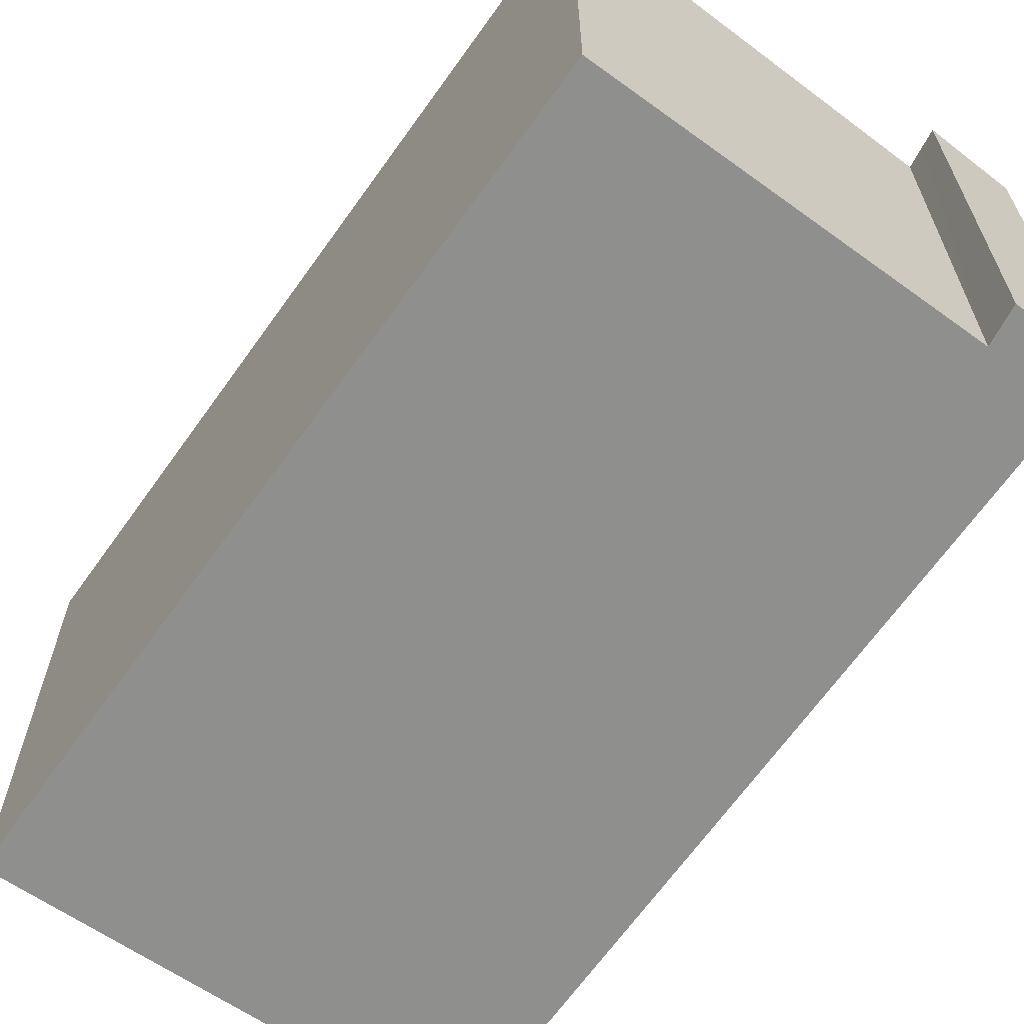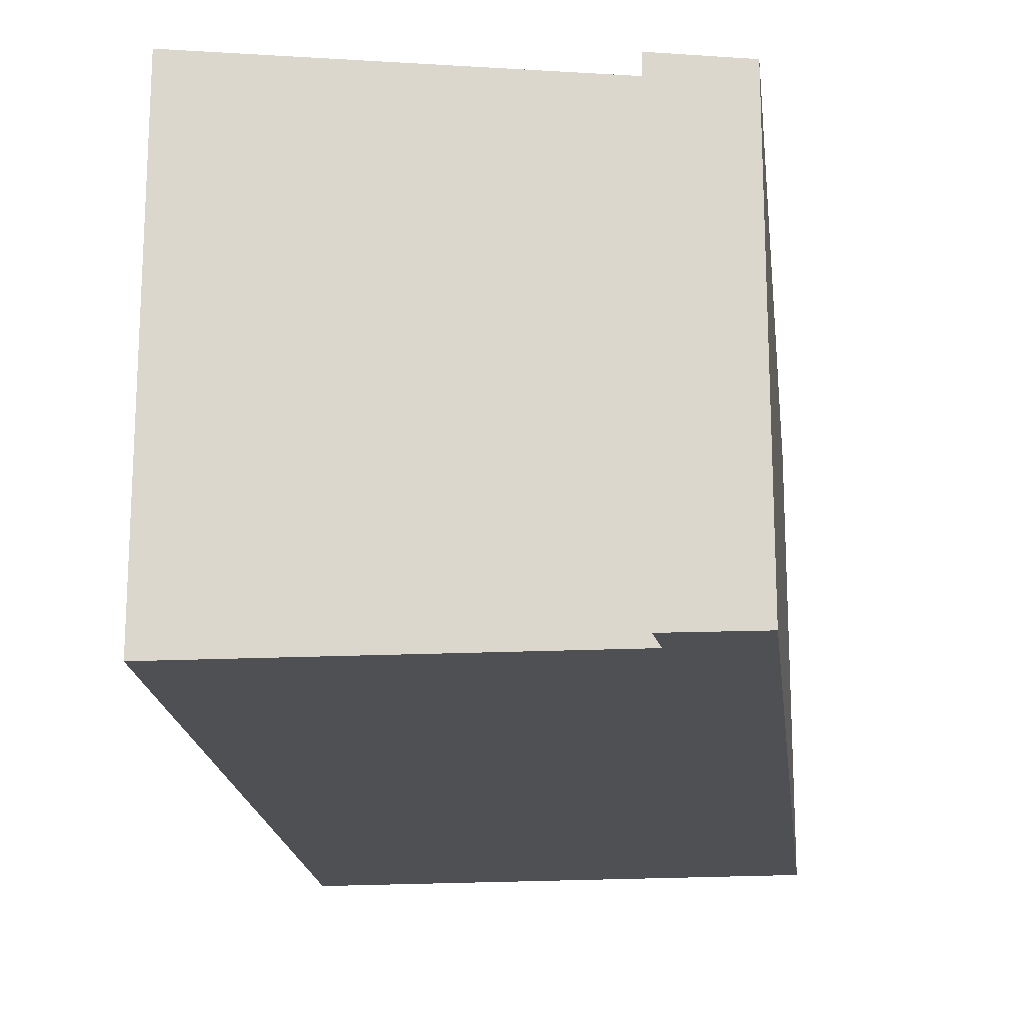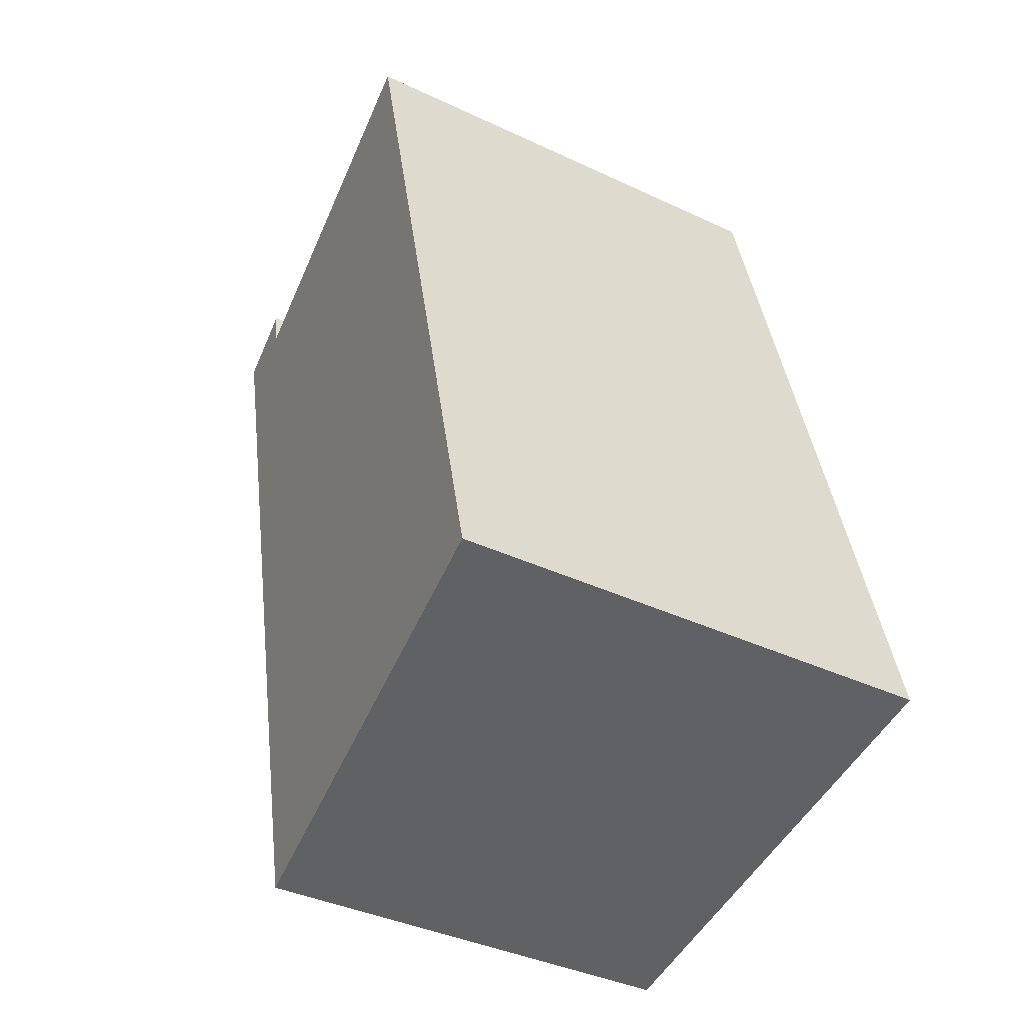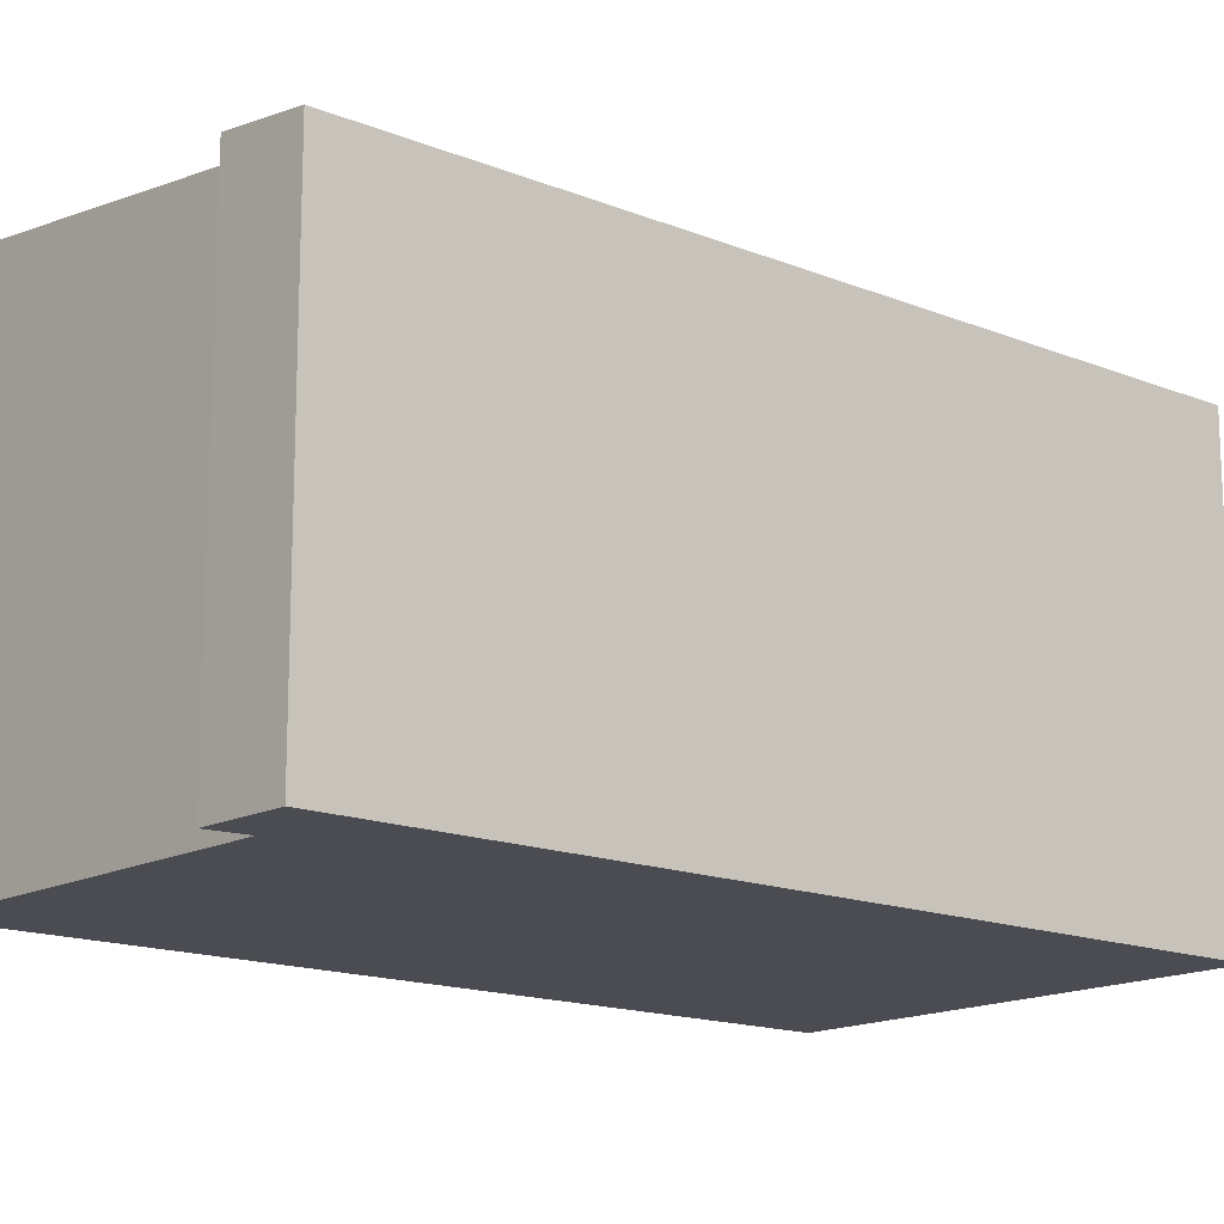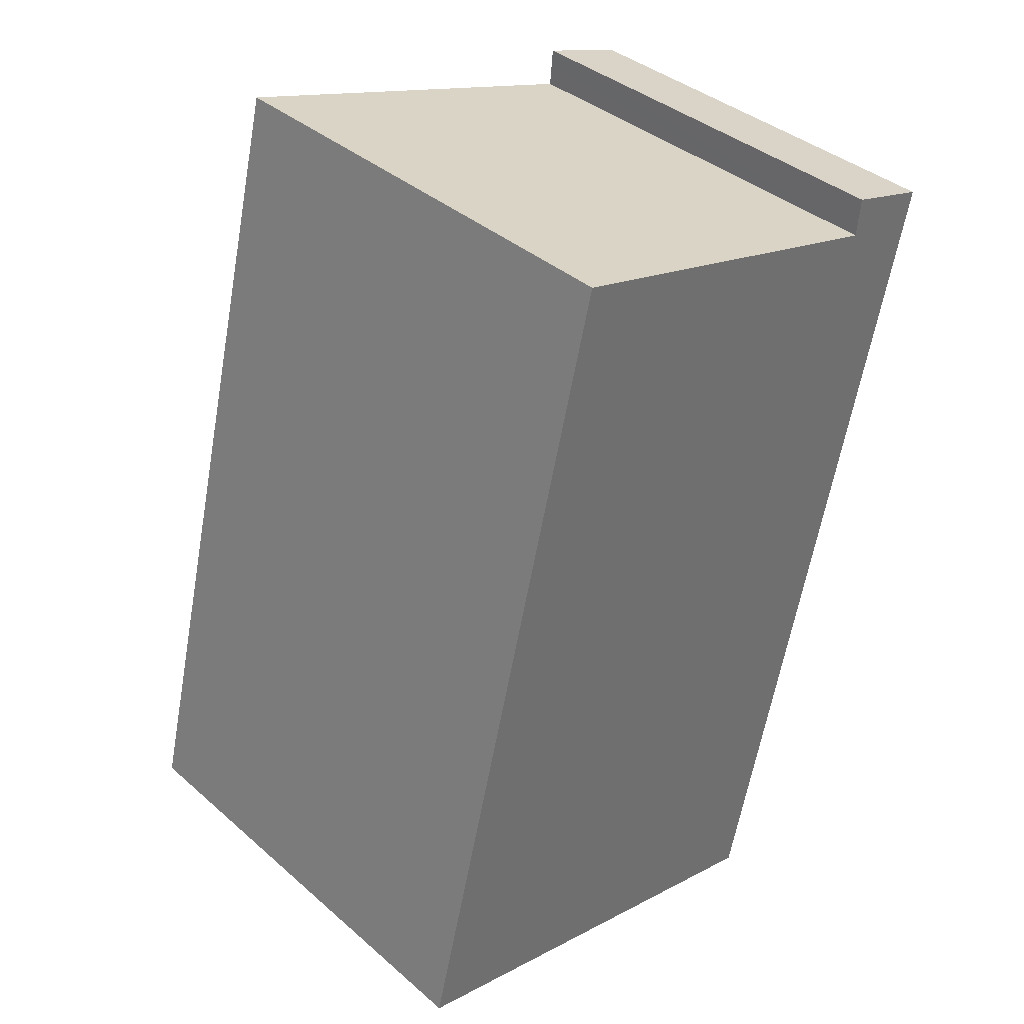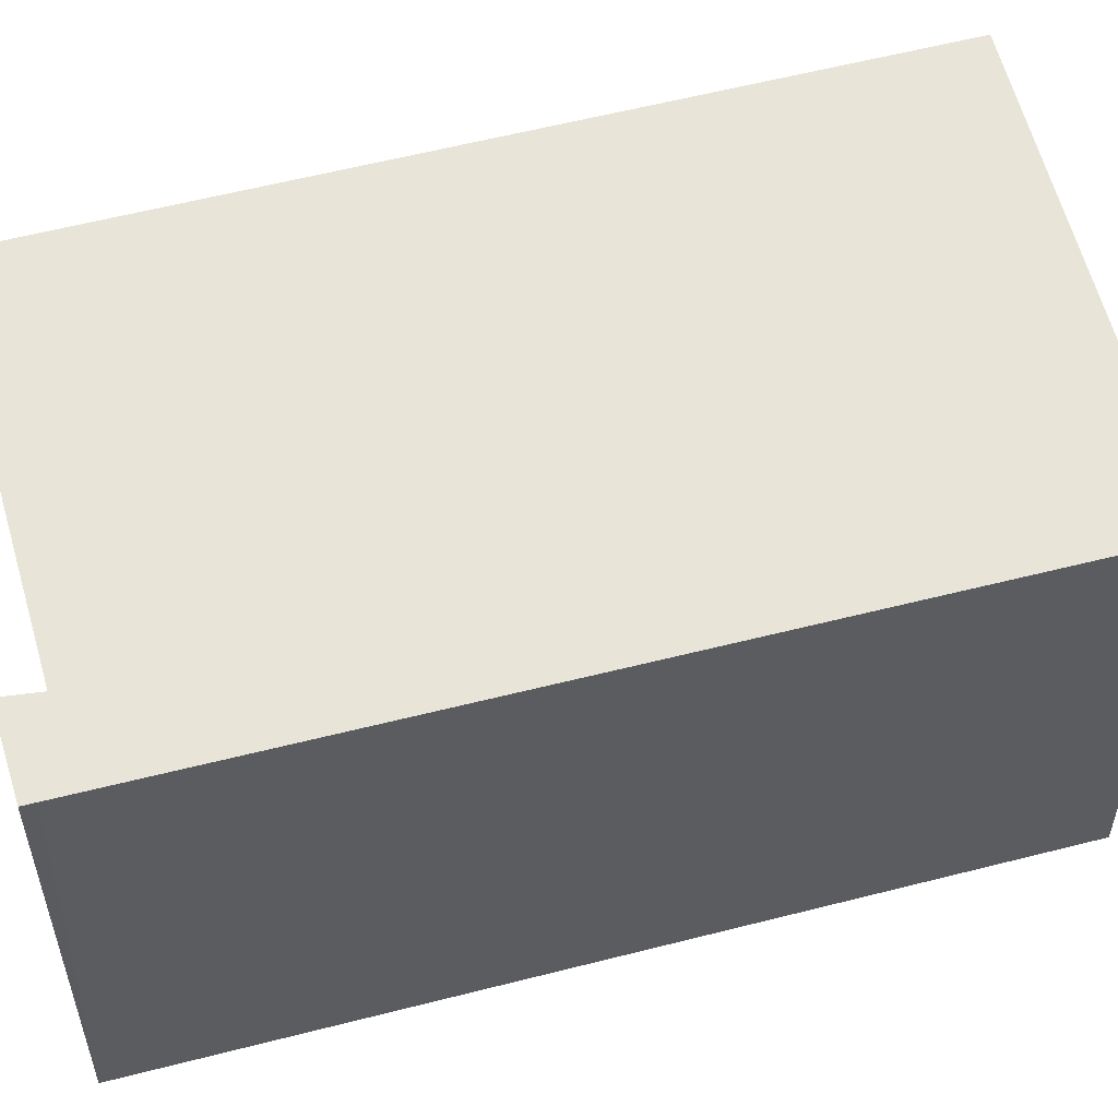
<metadata>
{"format":"obj","ext":"obj","renderer":"f3d","projection":"perspective","resolution":1024,"background":"white","views":[{"elev":-65.2,"azim":-21.6,"up":"+Y"},{"elev":-18.7,"azim":19.7,"up":"+Y"},{"elev":-38.8,"azim":-120.6,"up":"+Z"},{"elev":-15.4,"azim":62.7,"up":"+Y"},{"elev":38.2,"azim":-42.5,"up":"+Z"},{"elev":54.8,"azim":88.0,"up":"+Y"}]}
</metadata>
<code>
v  1.562 3.782 6.345
v  2.69 3.486 -0.607
v  0 3.79 2.321e-16
v  3.577 3.385 -0.807
v  4.432 3.455 5.601
v  5.084 3.385 5.62
v  4.45 3.457 5.763
v  4.465 3.459 5.903
v  5.108 3.385 5.724
v  0 0 0
v  1.562 -3.885e-16 6.345
v  4.432 -3.43e-16 5.601
v  4.465 -3.615e-16 5.903
v  4.45 -3.529e-16 5.763
v  5.108 -3.505e-16 5.724
v  3.577 4.941e-17 -0.807
v  5.084 -3.441e-16 5.62
v  2.69 3.717e-17 -0.607
g defaultobject
f 1 2 3
f 2 1 4
f 4 1 5
f 4 5 6
f 6 5 7
f 6 7 8
f 6 8 9
f 10 1 3
f 1 10 11
f 12 7 5
f 7 12 8
f 8 12 13
f 13 12 14
f 11 5 1
f 5 11 12
f 13 9 8
f 9 13 15
f 15 6 9
f 6 15 4
f 4 15 16
f 16 15 17
f 2 10 3
f 10 2 4
f 10 4 18
f 18 4 16
f 13 17 15
f 17 13 14
f 17 14 12
f 17 12 16
f 16 12 11
f 16 11 10
f 16 10 18

</code>
